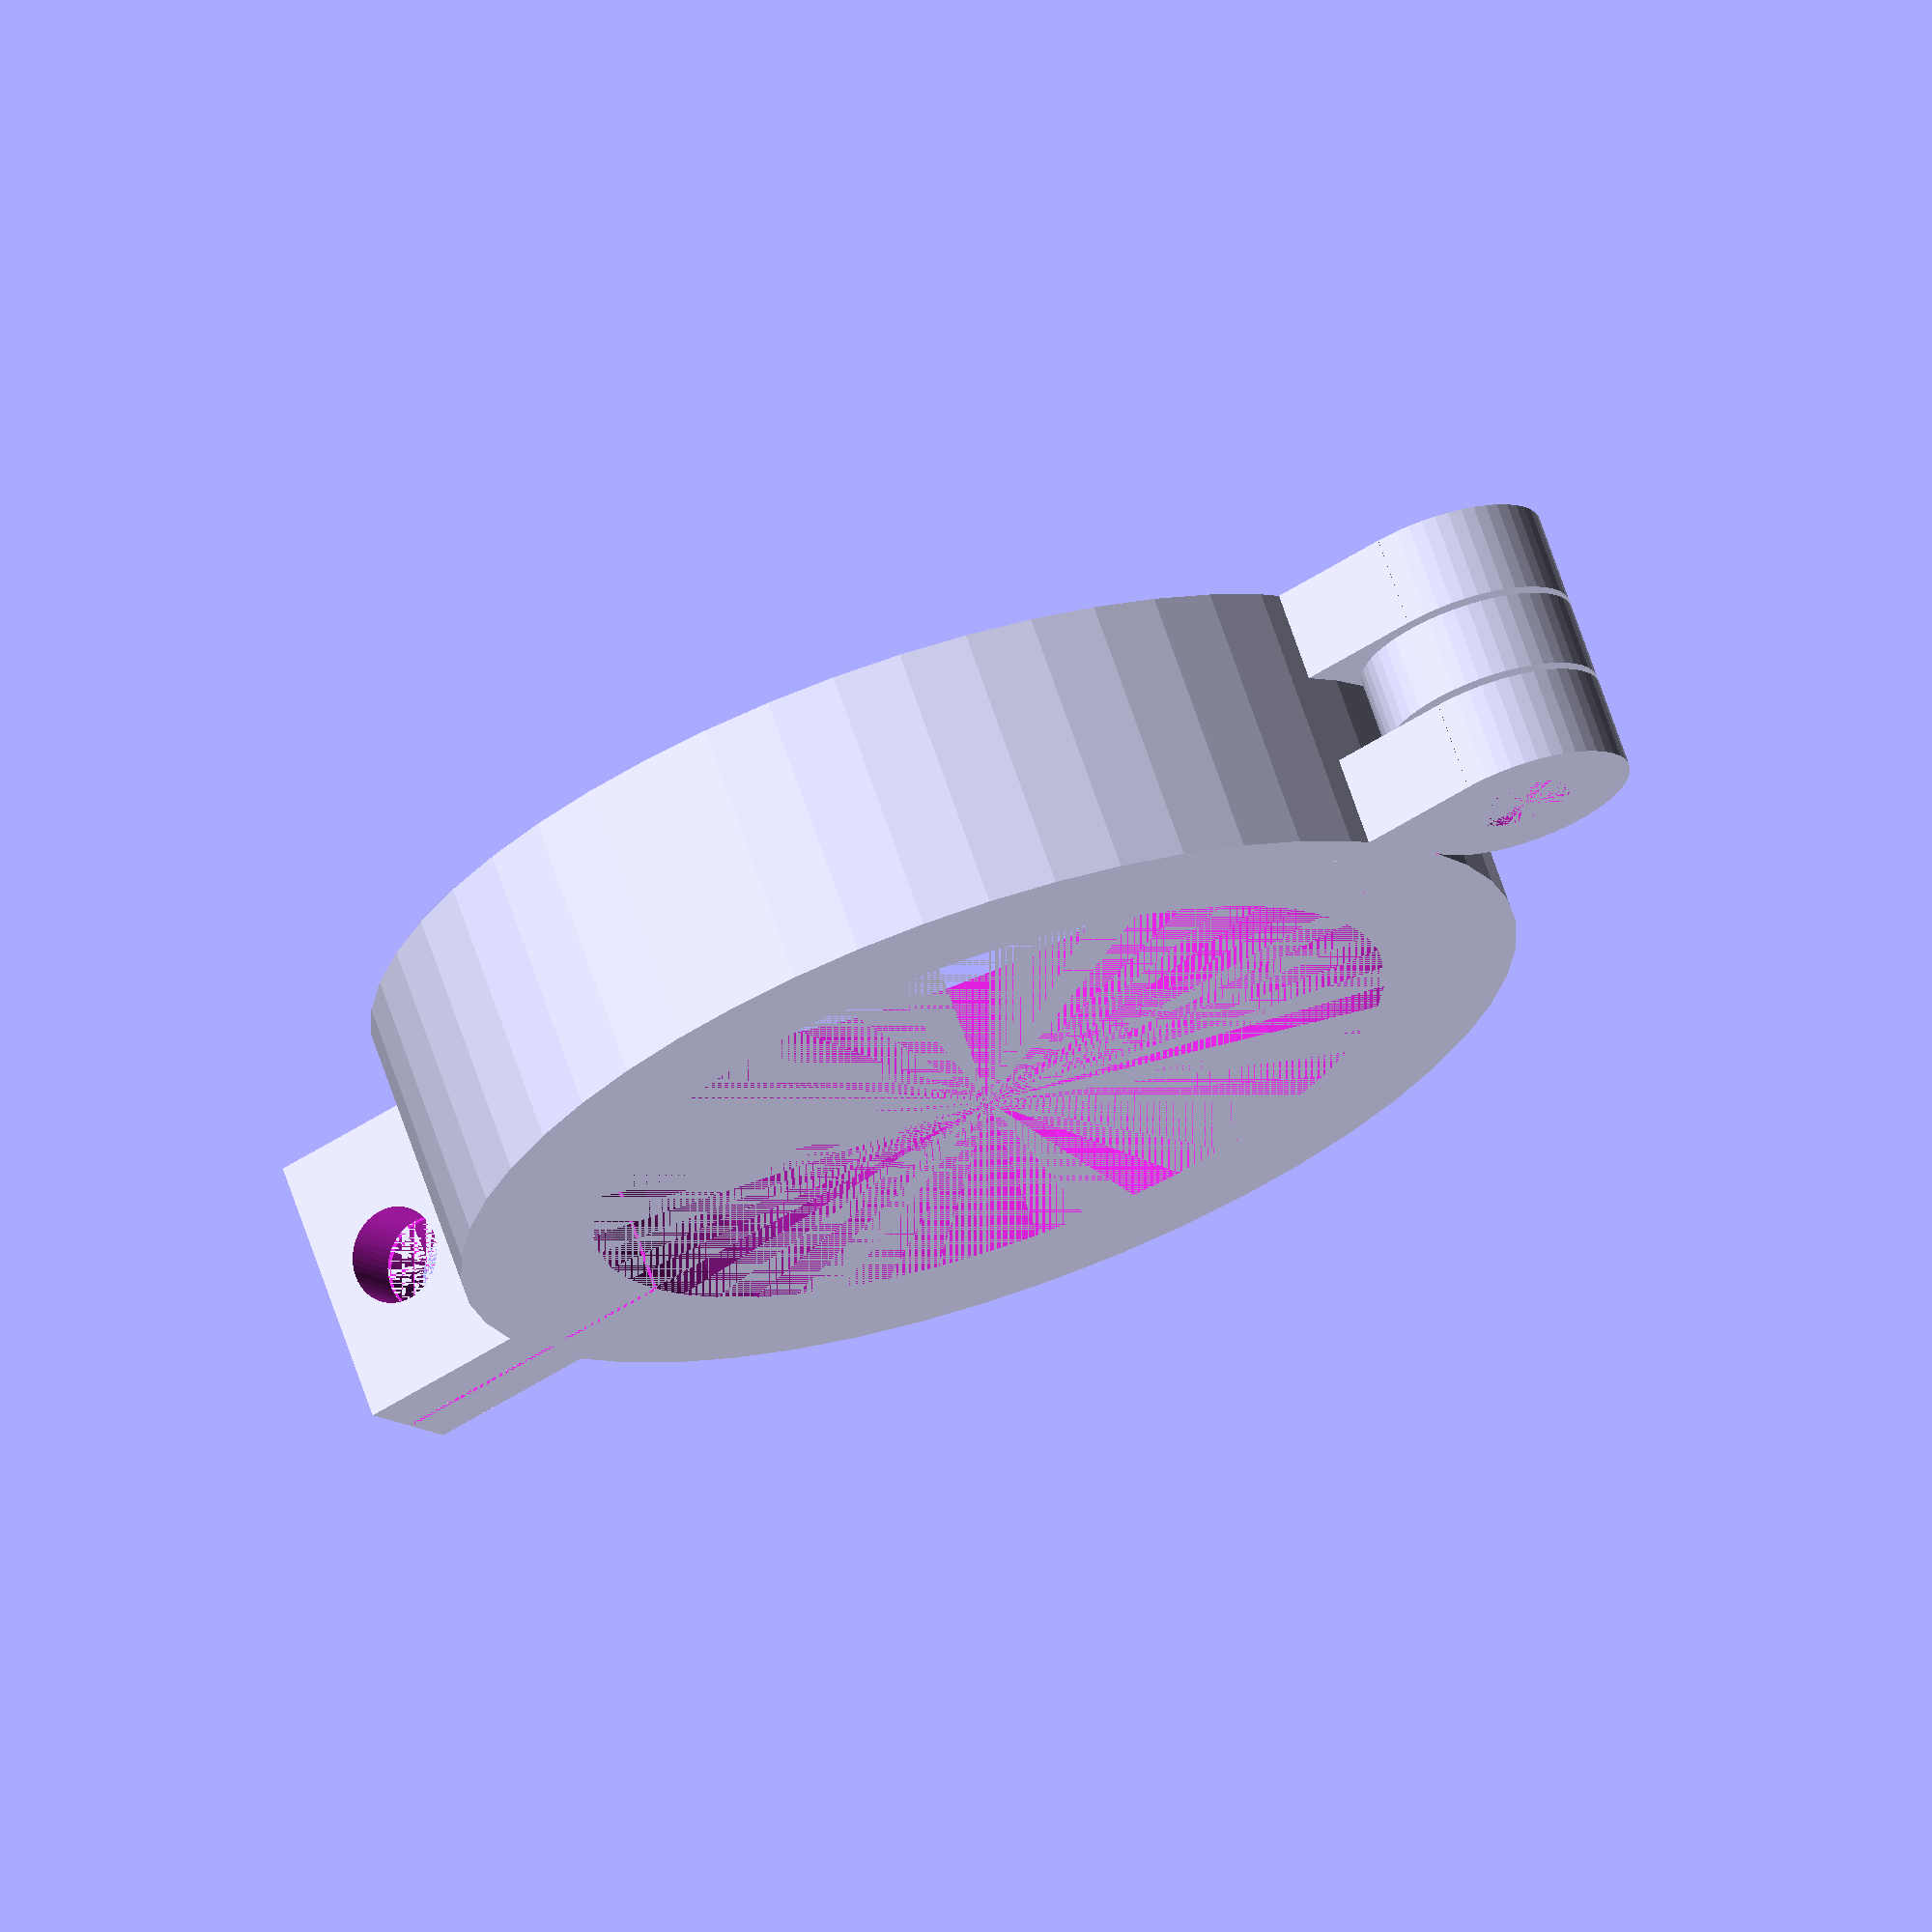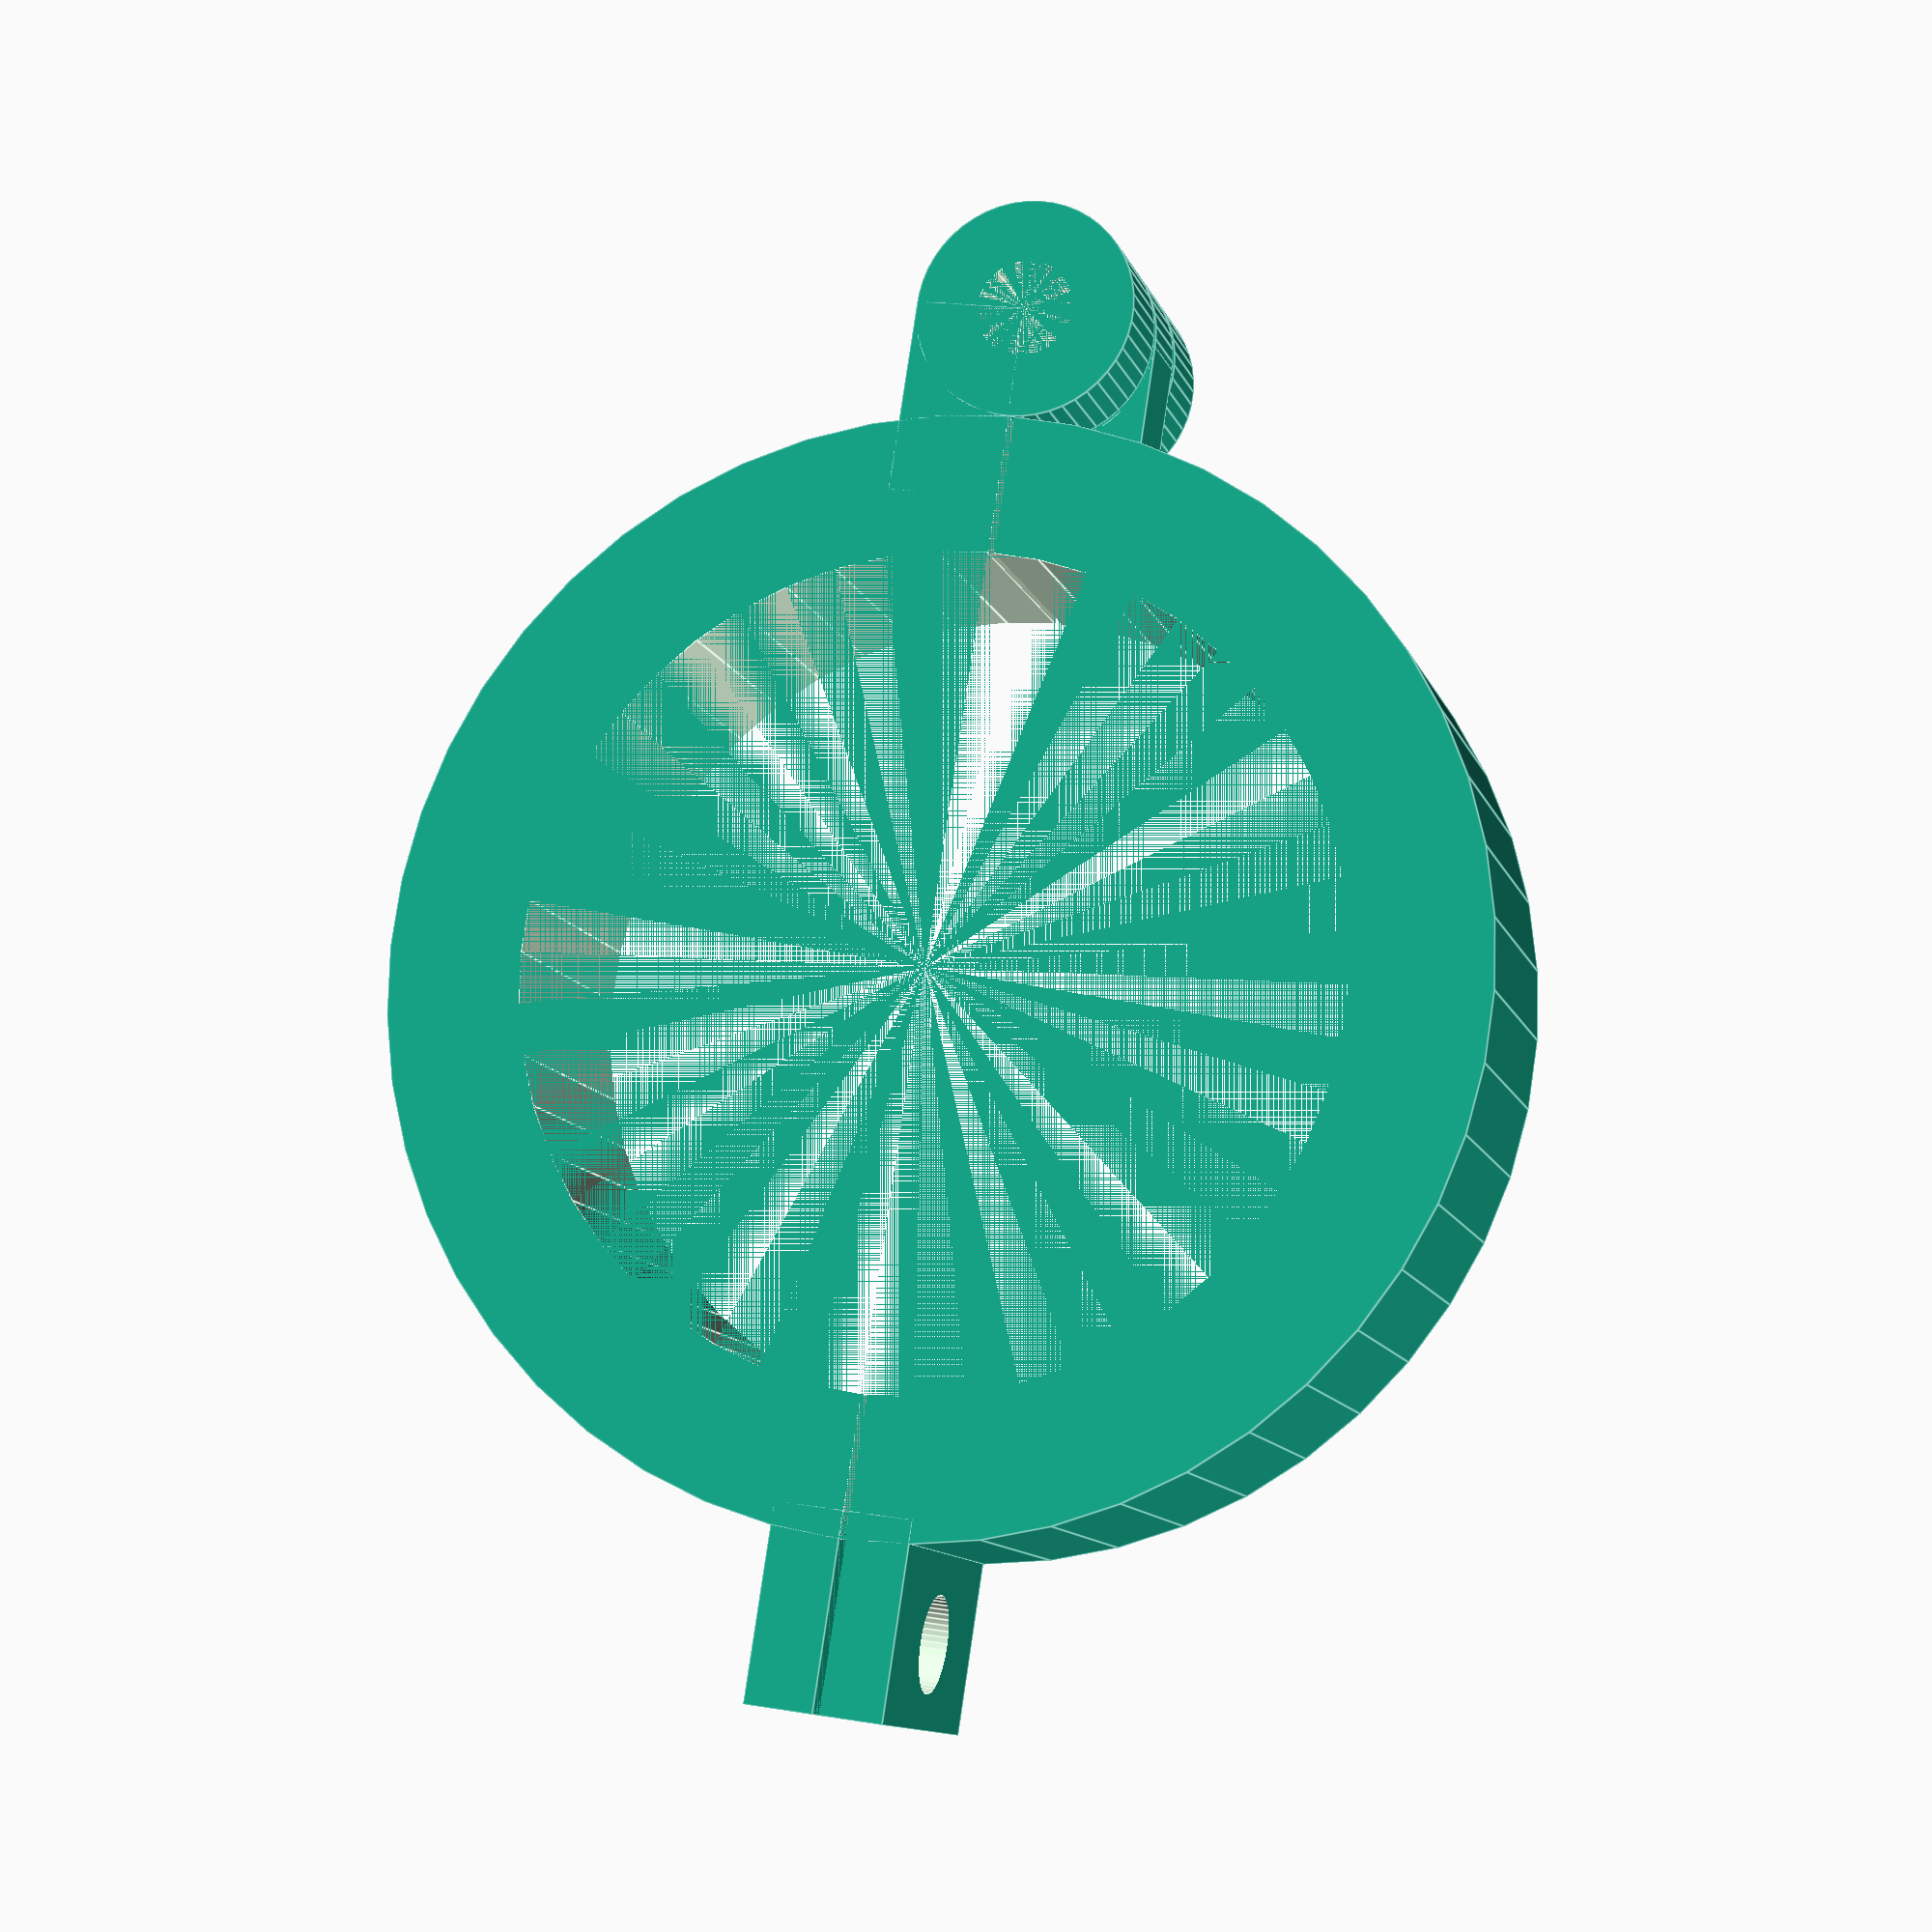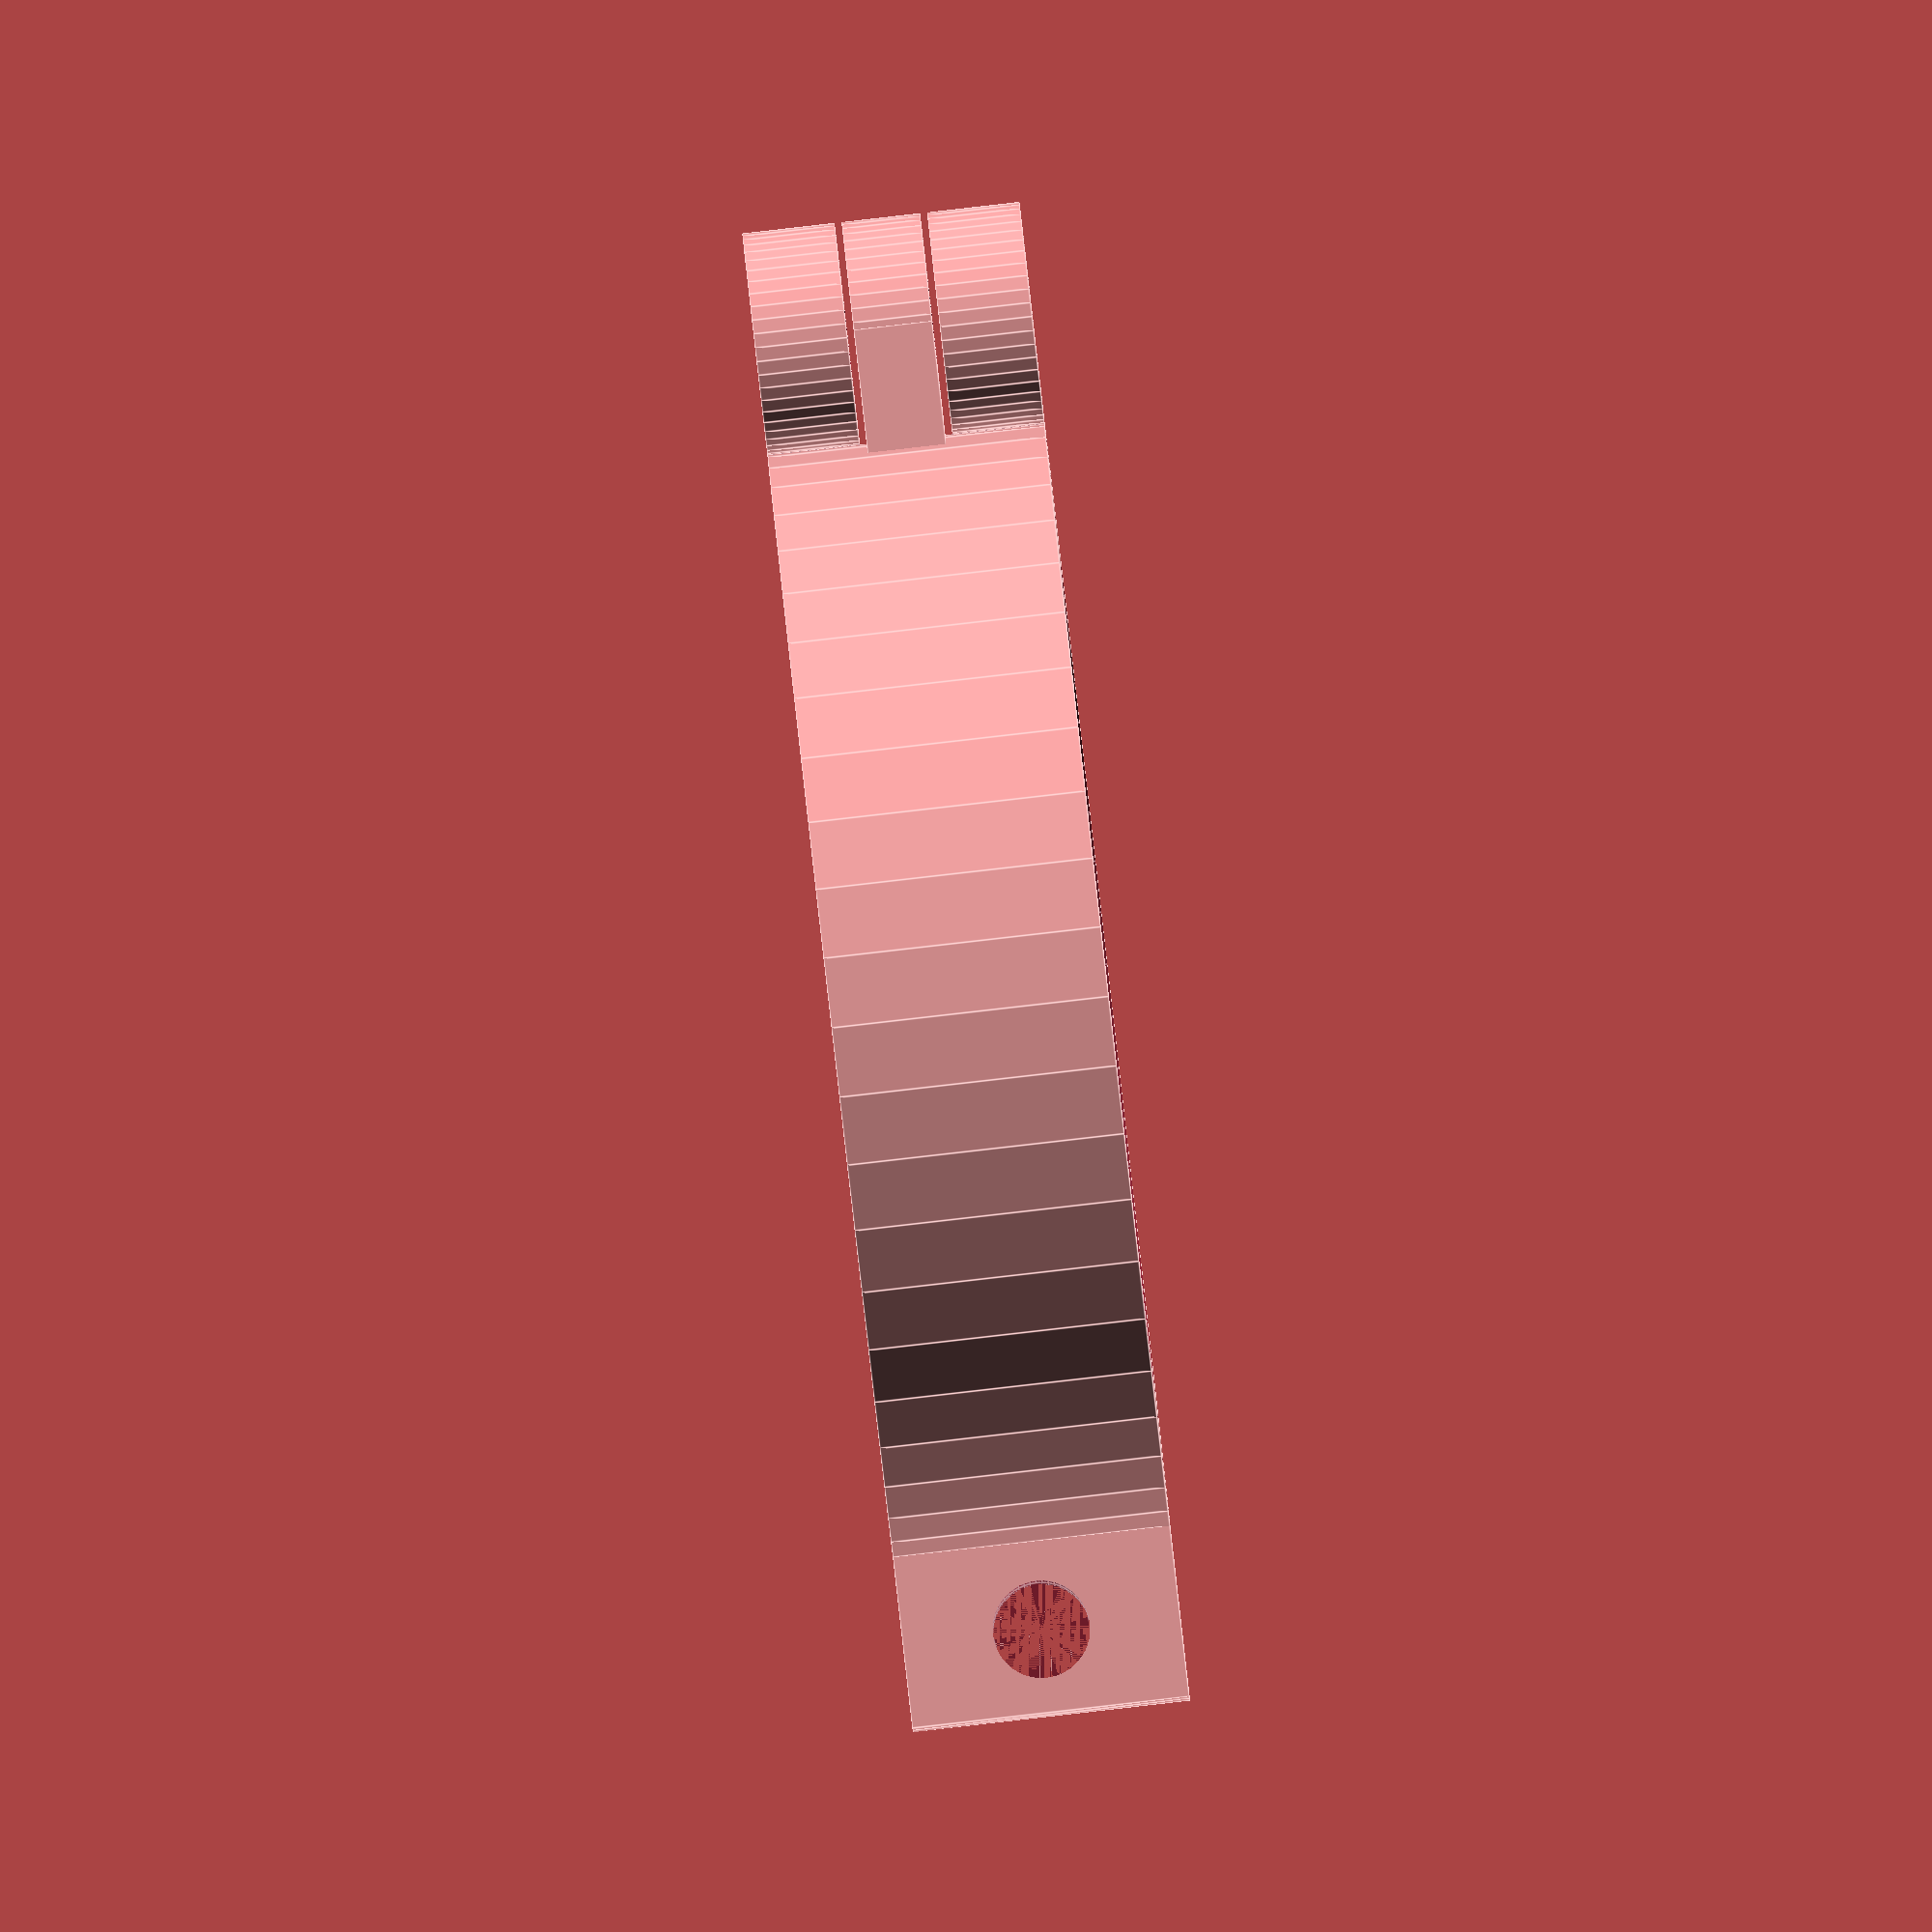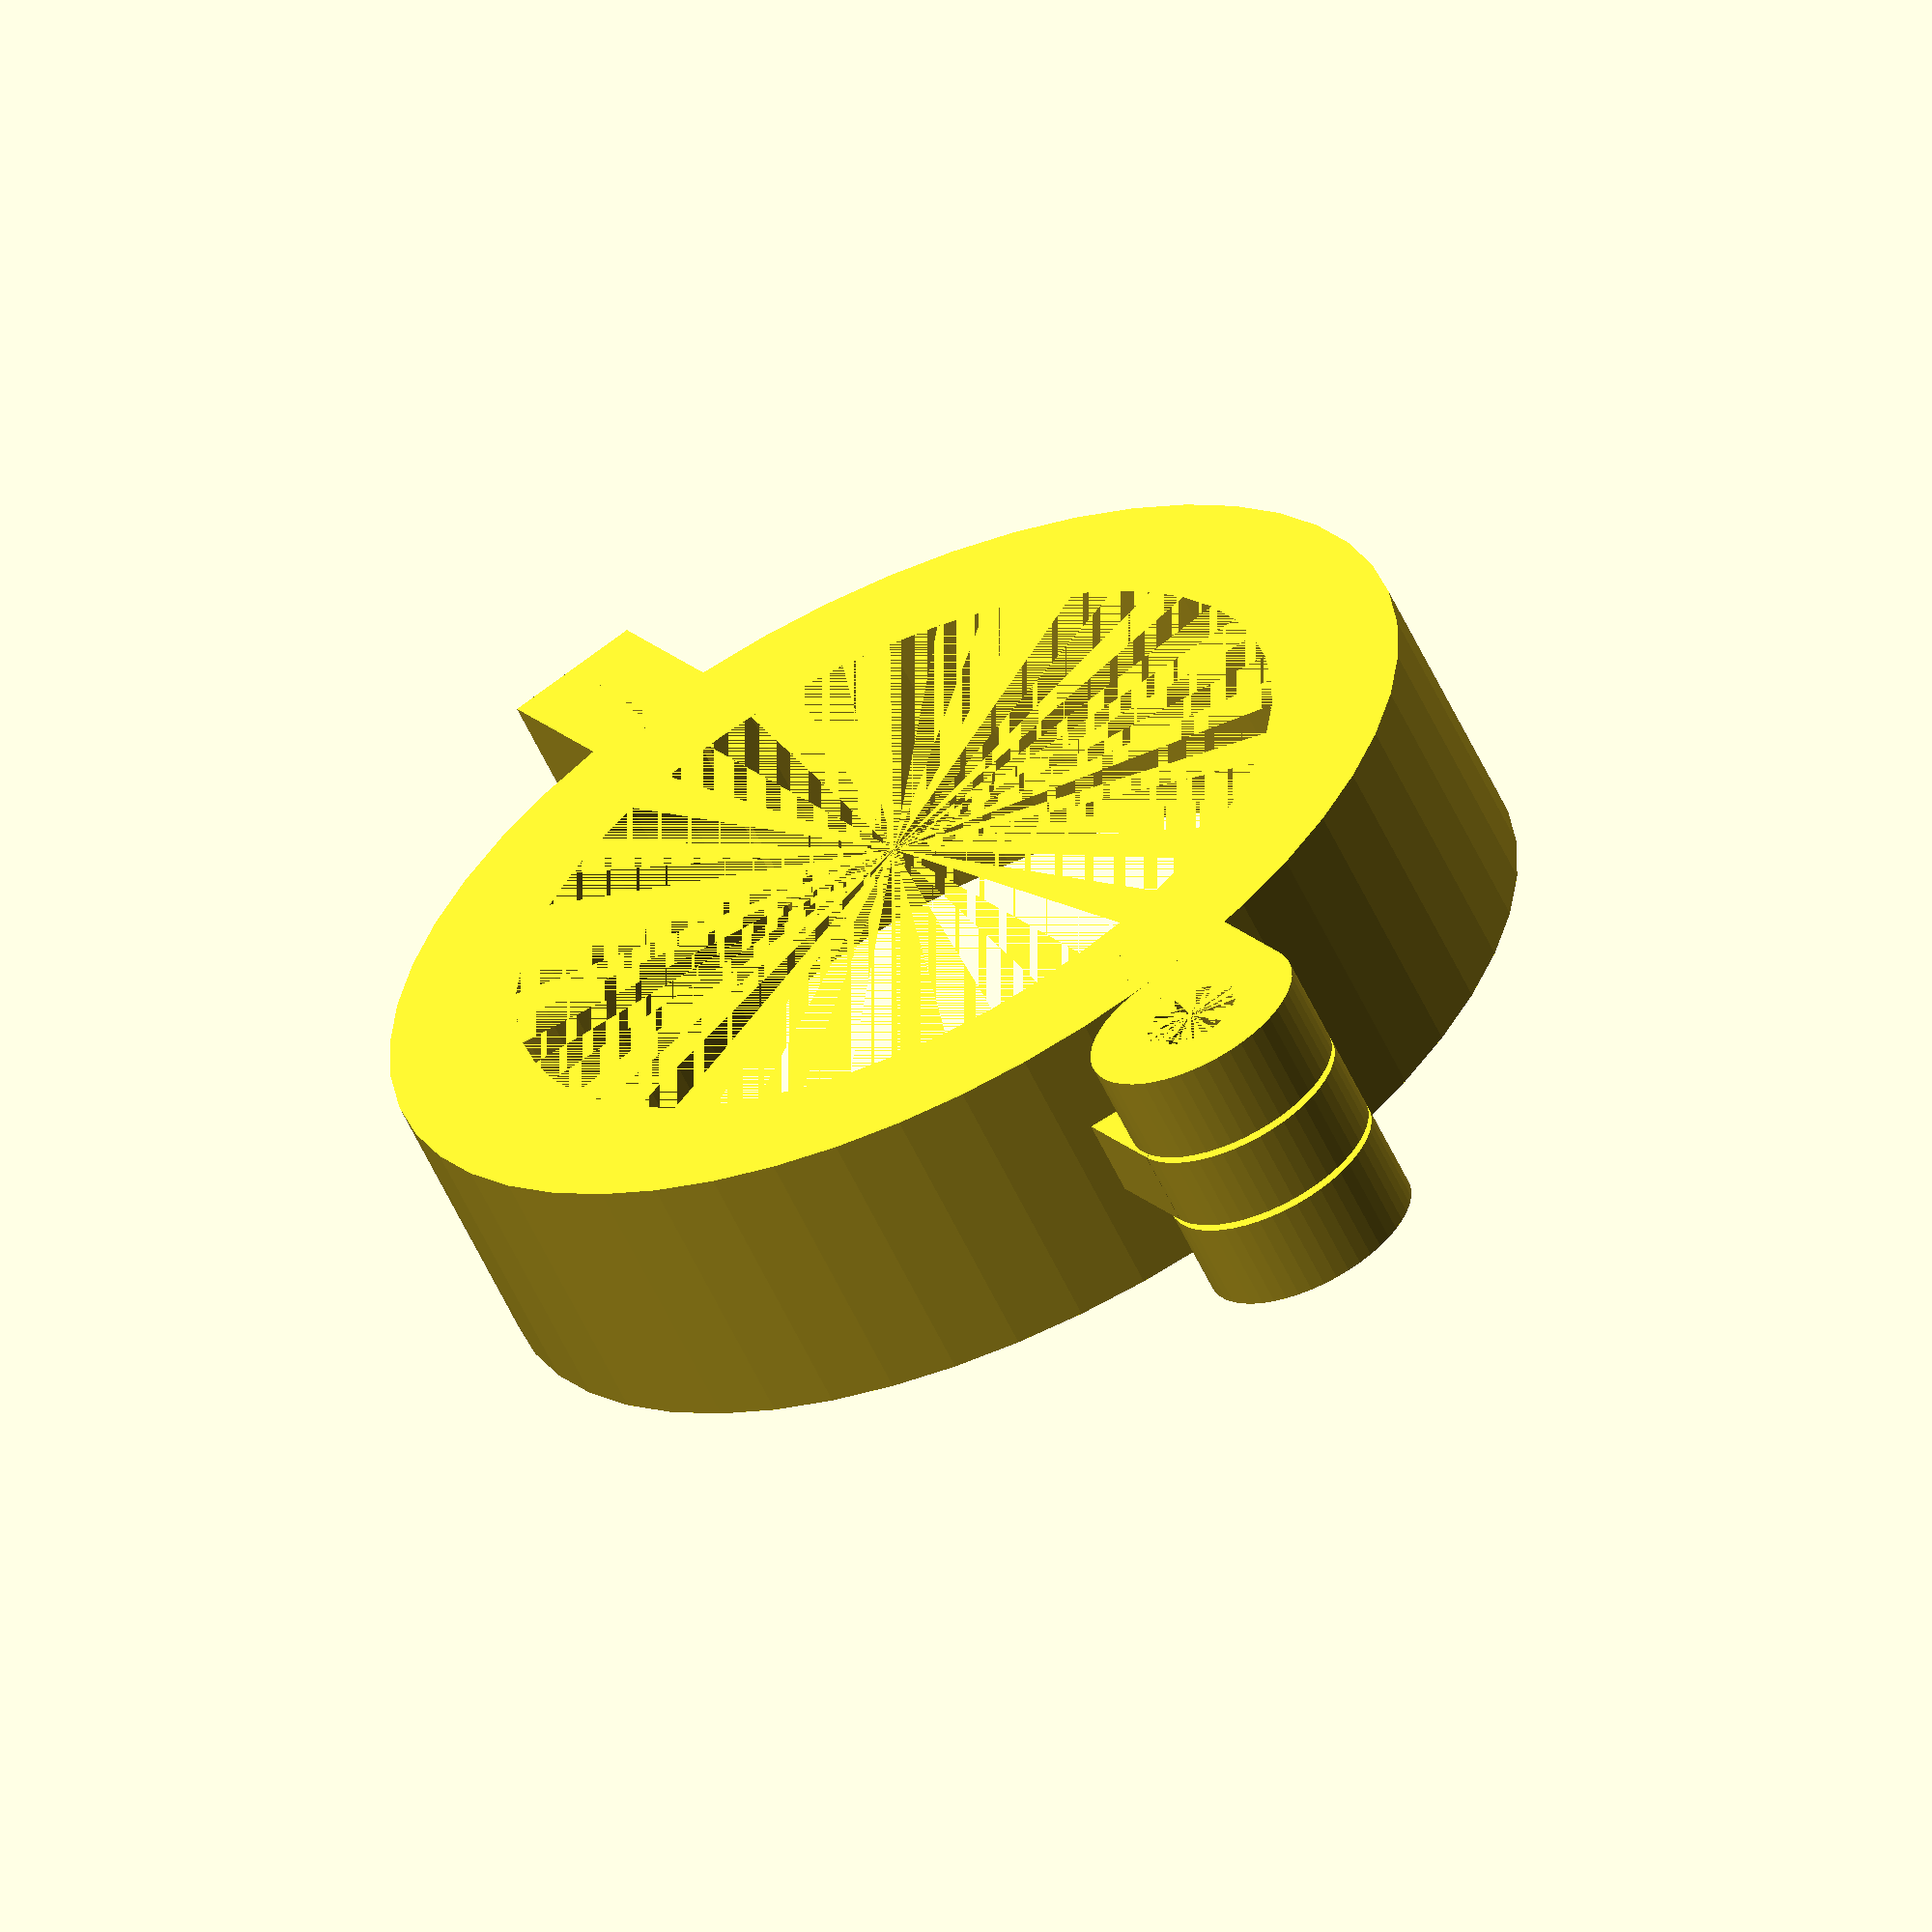
<openscad>
// Customizable Pipe Clamp
// Author Mathias Dietz
// http://gcodeprintr.dietzm.de

//Radius of the pipe 
r1=30; 
//Width of the pipe clamp
h=20; // [10:100] 
//Strength of the pipe clamp
s=10; // [10:Strong,8:Normal, 6:Light]
//Radius of the screw holes 
r4=3.5; // [1.5:0.5:5] 
//Connector Type
con=0; // [0:None,1:Hole,2:Cube]

/* [Hidden] */

r2=r1+s; 
w=14; 
r3=8; 
th=5; 
$fn=50;

oring();
//translate([-3,16.5,0]) rotate([0,0,20]) oring();

difference(){
    uring();
 if (con==1) {
     translate([0,-5,h/2]) rotate([90,0,0]) cylinder(r=r4,h=r2) ;
     translate([0,0,h/2]) rotate([90,0,0]) cylinder(r=r4+2,h=r1+strong/4) ;
 } 
}
if (con==2) {
    difference(){
     translate([-s/2,r2-s/4,0]) cube([s,w+0.5,h]);
     translate([-s,r2+w/2-0.5,h/2]) rotate([90,0,90]) cylinder(r=r4,h=r2) ;
    }
 } 

module uring(){
difference(){
union(){
    ring();
translate([-r2-r3,0,h/3+0.5]) cylinder(r=r3,h=h/3-1);
translate([-r2-r3,-r3,h/3+0.5]) cube([w,r3,h/3-1]);
 translate([r2-2,-th,0]) cube([w,th,h]);
}
translate([-r2-r3,0,h/3]) cylinder(r=r4,h=h/3);
translate([r2+w/2-1,0,h/2]) rotate([90,0,0]) cylinder(r=r4,h=th+1) ;
translate([-r2,-0.5,0]) cube([r2*2+w,r2+1,h+1]);
}
}

module oring(){

difference(){
union(){
      ring();
translate([-r2-r3,0,0]) cylinder(r=r3,h=h/3);
translate([-r2-r3,0,h/3*2]) cylinder(r=r3,h=h/3);
translate([-r2-r3,0,0]) cube([w,r3,h/3]);
    translate([-r2-r3,0,h/3*2]) cube([w,r3,h/3]);
    translate([r2-2,0,0]) cube([w,th,h]);
}
translate([r2+w/2-1,th+1,h/2]) rotate([90,0,0]) cylinder(r=r4,h=th+1) ;
translate([-r2-r3,0,0]) cylinder(r=r4,h=h);
translate([-r2,-r2,0]) cube([r2*2,r2,h+1]); //halbkreis
}
}


module ring(){
    difference(){
        cylinder(r=r2,h=h);
        cylinder(r=r1,h=h+1);
    }
}
</openscad>
<views>
elev=291.0 azim=32.3 roll=161.2 proj=o view=wireframe
elev=191.1 azim=261.3 roll=345.1 proj=p view=edges
elev=88.9 azim=2.8 roll=276.5 proj=o view=edges
elev=60.4 azim=299.4 roll=205.3 proj=o view=solid
</views>
